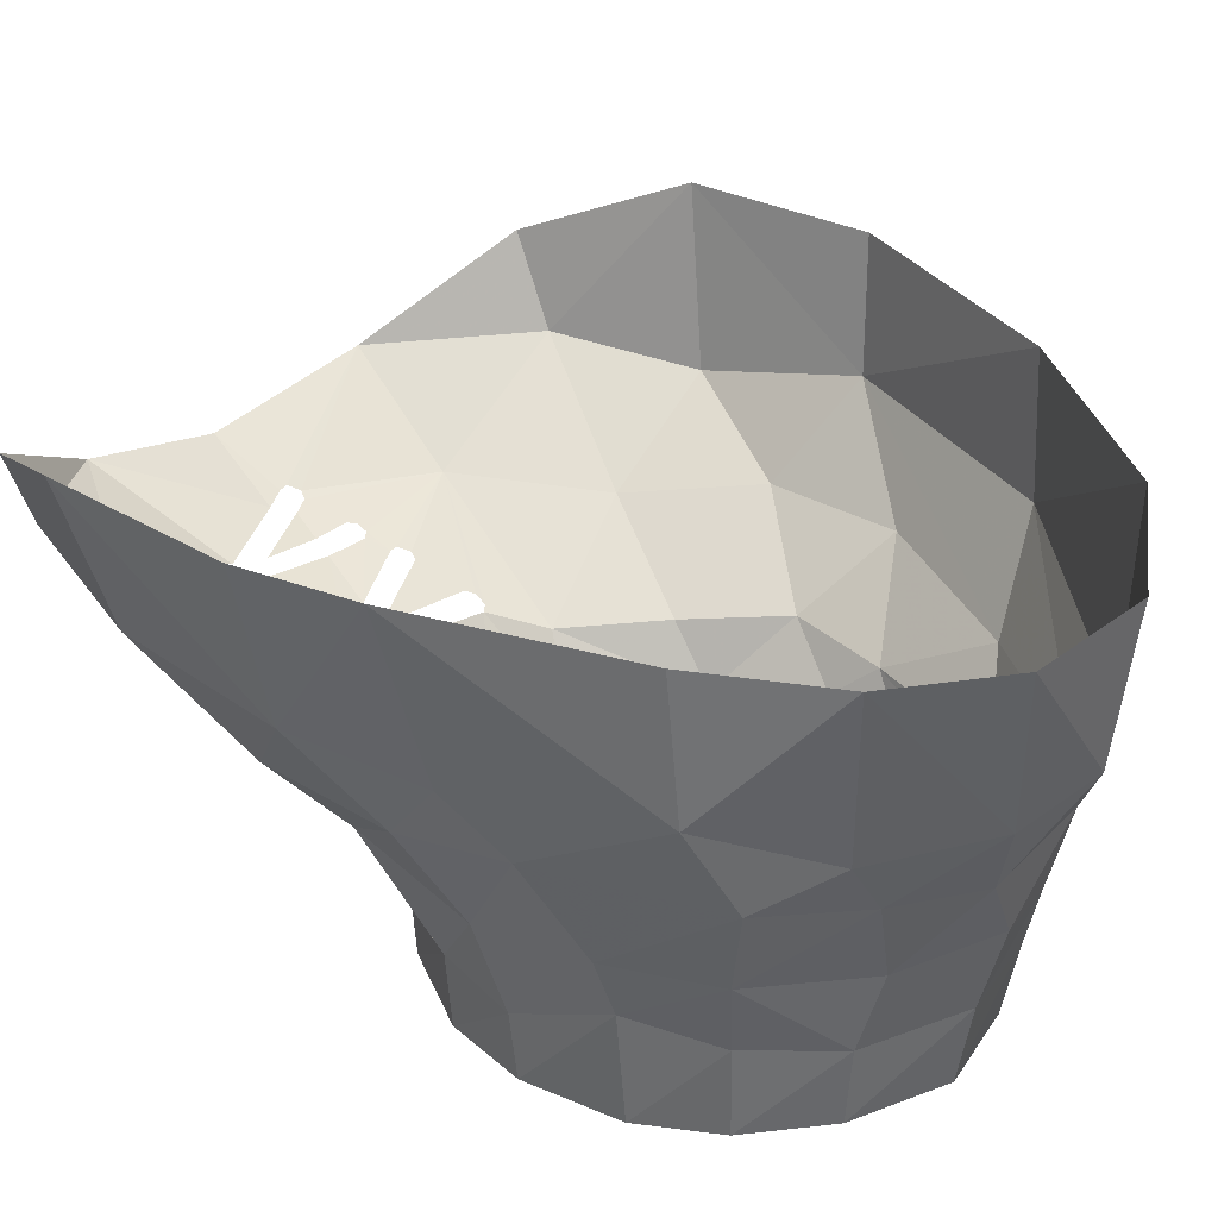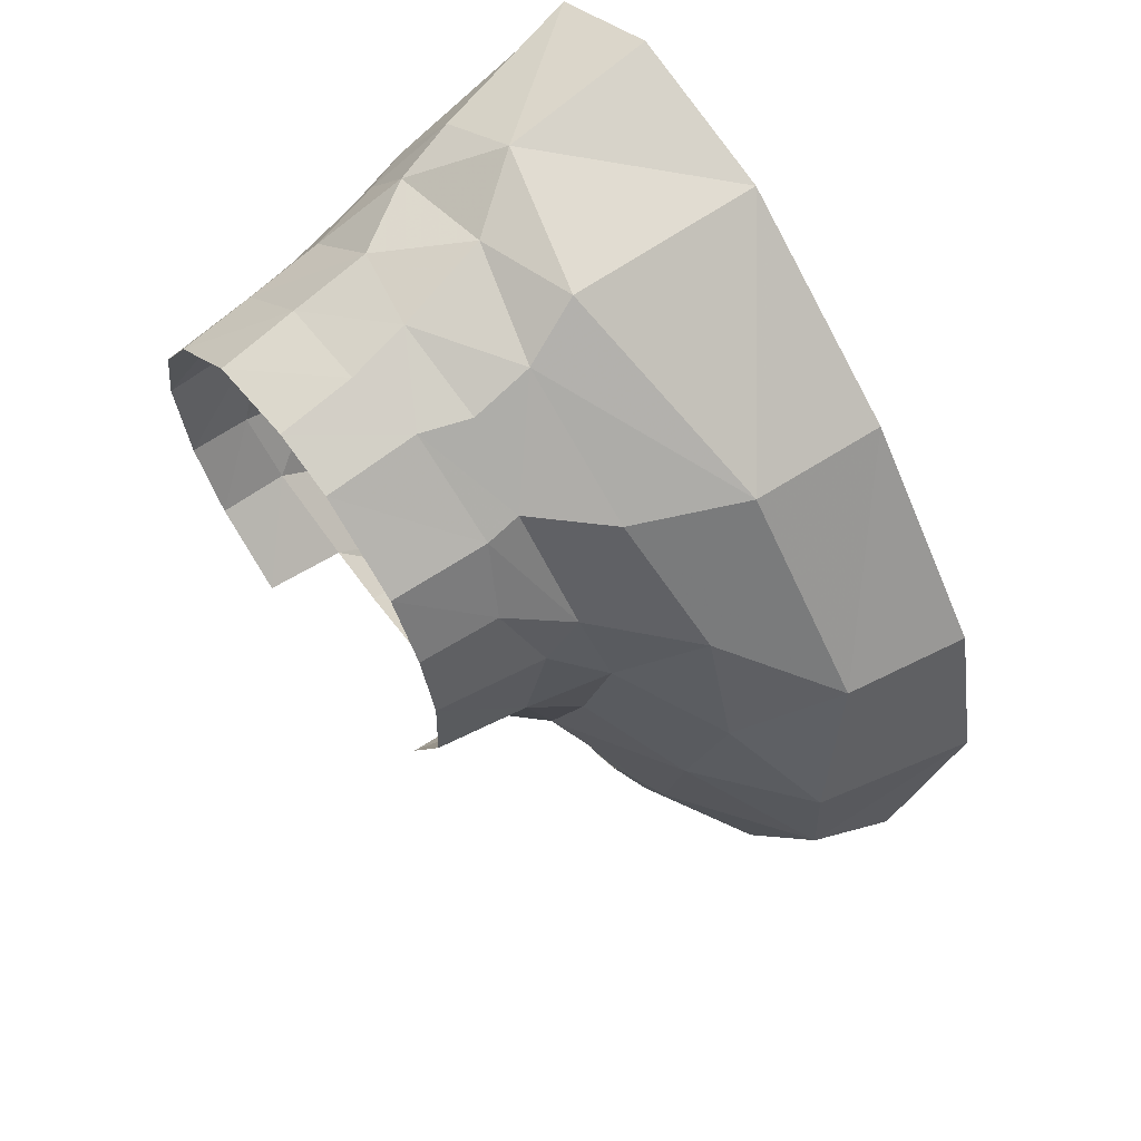
<metadata>
{"format":"obj","ext":"obj","renderer":"f3d","projection":"perspective","resolution":1024,"background":"white","views":[{"elev":32.5,"azim":-68.6,"up":"+Y"},{"elev":63.6,"azim":52.0,"up":"+Z"}]}
</metadata>
<code>
v 0.0795 -0.3345 -0.029
v 0.065 -0.16 -0.06
v 0.14 -0.16 -0.28
v 0.14 -0.16 -0.28
v 0.1645 -0.331 -0.232
v 0.0795 -0.3345 -0.029
v 0.135 -0.1465 0.635
v 0.1795 -0.343 0.6205
v 0.276 -0.3295 0.673
v 0.27 -0.1405 0.695
v 0.135 -0.1465 0.635
v 0.276 -0.3295 0.673
v 0.075 -0.159 0.51
v 0.1055 -0.362 0.4995
v 0.1795 -0.343 0.6205
v 0.135 -0.1465 0.635
v 0.075 -0.159 0.51
v 0.1795 -0.343 0.6205
v 0.075 -0.159 0.51
v 0.0515 -0.323 0.3635
v 0.1055 -0.362 0.4995
v 0.075 -0.159 0.51
v 0.05 -0.16 0.35
v 0.0515 -0.323 0.3635
v 0.0515 -0.323 0.3635
v 0.05 -0.16 0.35
v 0.05 -0.16 0.08
v 0.05 -0.16 0.08
v 0.065 -0.351 0.1305
v 0.0515 -0.323 0.3635
v 0.065 -0.351 0.1305
v 0.087 -0.4255 0.0745
v 0.0655 -0.41 0.2035
v 0.065 -0.351 0.1305
v 0.0795 -0.3345 -0.029
v 0.087 -0.4255 0.0745
v 0.0795 -0.3345 -0.029
v 0.163 -0.443 -0.095
v 0.087 -0.4255 0.0745
v 0.0795 -0.3345 -0.029
v 0.1645 -0.331 -0.232
v 0.163 -0.443 -0.095
v 0.1645 -0.331 -0.232
v 0.2625 -0.4545 -0.185
v 0.163 -0.443 -0.095
v 0.1645 -0.331 -0.232
v 0.2975 -0.3255 -0.399
v 0.2625 -0.4545 -0.185
v 0.276 -0.3295 0.673
v 0.1975 -0.419 0.604
v 0.335 -0.415 0.642
v 0.276 -0.3295 0.673
v 0.1795 -0.343 0.6205
v 0.1975 -0.419 0.604
v 0.1795 -0.343 0.6205
v 0.135 -0.4205 0.5195
v 0.1975 -0.419 0.604
v 0.1795 -0.343 0.6205
v 0.1055 -0.362 0.4995
v 0.135 -0.4205 0.5195
v 0.1055 -0.362 0.4995
v 0.0775 -0.419 0.413
v 0.135 -0.4205 0.5195
v 0.1055 -0.362 0.4995
v 0.0515 -0.323 0.3635
v 0.0775 -0.419 0.413
v 0.0515 -0.323 0.3635
v 0.0655 -0.41 0.2035
v 0.0775 -0.419 0.413
v 0.0515 -0.323 0.3635
v 0.065 -0.351 0.1305
v 0.0655 -0.41 0.2035
v 0.0655 -0.41 0.2035
v 0.107 -0.5255 0.1415
v 0.0775 -0.5095 0.274
v 0.0655 -0.41 0.2035
v 0.087 -0.4255 0.0745
v 0.107 -0.5255 0.1415
v 0.087 -0.4255 0.0745
v 0.161 -0.4915 0.0005
v 0.107 -0.5255 0.1415
v 0.087 -0.4255 0.0745
v 0.163 -0.443 -0.095
v 0.161 -0.4915 0.0005
v 0.163 -0.443 -0.095
v 0.2555 -0.498 -0.0675
v 0.161 -0.4915 0.0005
v 0.163 -0.443 -0.095
v 0.2625 -0.4545 -0.185
v 0.2555 -0.498 -0.0675
v 0.335 -0.415 0.642
v 0.2545 -0.5075 0.6075
v 0.3555 -0.53 0.6145
v 0.335 -0.415 0.642
v 0.1975 -0.419 0.604
v 0.2545 -0.5075 0.6075
v 0.1975 -0.419 0.604
v 0.161 -0.5135 0.522
v 0.2545 -0.5075 0.6075
v 0.1975 -0.419 0.604
v 0.135 -0.4205 0.5195
v 0.161 -0.5135 0.522
v 0.135 -0.4205 0.5195
v 0.0905 -0.512 0.4
v 0.161 -0.5135 0.522
v 0.135 -0.4205 0.5195
v 0.0775 -0.419 0.413
v 0.0905 -0.512 0.4
v 0.0775 -0.419 0.413
v 0.0775 -0.5095 0.274
v 0.0905 -0.512 0.4
v 0.0775 -0.419 0.413
v 0.0655 -0.41 0.2035
v 0.0775 -0.5095 0.274
v 0.0845 -0.569 0.2935
v 0.1025 -0.5925 0.398
v 0.0905 -0.512 0.4
v 0.0775 -0.5095 0.274
v 0.0845 -0.569 0.2935
v 0.0905 -0.512 0.4
v 0.157 -0.6055 0.4965
v 0.0905 -0.512 0.4
v 0.1025 -0.5925 0.398
v 0.157 -0.6055 0.4965
v 0.161 -0.5135 0.522
v 0.0905 -0.512 0.4
v 0.2545 -0.5075 0.6075
v 0.161 -0.5135 0.522
v 0.157 -0.6055 0.4965
v 0.252 -0.6025 0.5835
v 0.3555 -0.53 0.6145
v 0.2545 -0.5075 0.6075
v 0.252 -0.6025 0.5835
v 0.3655 -0.606 0.598
v 0.3555 -0.53 0.6145
v 0.252 -0.6025 0.5835
v 0.251 -0.602 0.01
v 0.2555 -0.498 -0.0675
v 0.2933 -0.4931 -0.102
v 0.1565 -0.6135 0.091
v 0.161 -0.4915 0.0005
v 0.2555 -0.498 -0.0675
v 0.251 -0.602 0.01
v 0.107 -0.5255 0.1415
v 0.161 -0.4915 0.0005
v 0.1565 -0.6135 0.091
v 0.109 -0.6225 0.177
v 0.107 -0.5255 0.1415
v 0.1565 -0.6135 0.091
v 0.0775 -0.5095 0.274
v 0.107 -0.5255 0.1415
v 0.109 -0.6225 0.177
v 0.0845 -0.569 0.2935
v 0.0775 -0.5095 0.274
v 0.109 -0.6225 0.177
v 0.05 -0.16 0.08
v 0.065 -0.16 -0.06
v 0.0795 -0.3345 -0.029
v 0.065 -0.351 0.1305
v 0.14 -0.16 -0.28
v 0.3 -0.2535 -0.435
v 0.2975 -0.3255 -0.399
v 0.1645 -0.331 -0.232
v 0.4705 -0.3525 -0.445
v 0.2975 -0.3255 -0.399
v 0.3 -0.2535 -0.435
v 0.8675 -0.3135 0.269
v 0.6995 -0.3275 0.5
v 0.6345 -0.456 0.4905
v 0.752 -0.4235 0.347
v 0.6995 -0.3275 0.5
v 0.474 -0.4555 0.607
v 0.6345 -0.456 0.4905
v 0.6995 -0.3275 0.5
v 0.453 -0.382 0.649
v 0.474 -0.4555 0.607
v 0.7595 -0.449 0.031
v 0.8005 -0.4255 0.192
v 0.6825 -0.506 0.2635
v 0.653 -0.5225 0.1385
v 0.752 -0.4235 0.347
v 0.6475 -0.5255 0.366
v 0.6825 -0.506 0.2635
v 0.8005 -0.4255 0.192
v 0.752 -0.4235 0.347
v 0.6825 -0.506 0.2635
v 0.6345 -0.456 0.4905
v 0.563 -0.5405 0.508
v 0.6475 -0.5255 0.366
v 0.752 -0.4235 0.347
v 0.6345 -0.456 0.4905
v 0.6475 -0.5255 0.366
v 0.474 -0.4555 0.607
v 0.474 -0.529 0.581
v 0.563 -0.5405 0.508
v 0.6345 -0.456 0.4905
v 0.474 -0.4555 0.607
v 0.563 -0.5405 0.508
v 0.3555 -0.53 0.6145
v 0.3655 -0.606 0.598
v 0.4515 -0.587 0.578
v 0.474 -0.529 0.581
v 0.3555 -0.53 0.6145
v 0.4515 -0.587 0.578
v 0.563 -0.5405 0.508
v 0.474 -0.529 0.581
v 0.4515 -0.587 0.578
v 0.563 -0.582 0.494
v 0.6475 -0.5255 0.366
v 0.563 -0.582 0.494
v 0.606 -0.6025 0.4085
v 0.6475 -0.5255 0.366
v 0.563 -0.5405 0.508
v 0.563 -0.582 0.494
v 0.6475 -0.5255 0.366
v 0.606 -0.6025 0.4085
v 0.641 -0.5665 0.3145
v 0.6825 -0.506 0.2635
v 0.6475 -0.5255 0.366
v 0.641 -0.5665 0.3145
v 0.6295 -0.588 0.1865
v 0.5535 -0.6055 0.0575
v 0.604 -0.533 0.0185
v 0.604 -0.533 0.0185
v 0.653 -0.5225 0.1385
v 0.6295 -0.588 0.1865
v 0.5535 -0.6055 0.0575
v 0.4765 -0.605 0.0035
v 0.5698 -0.5063 -0.04429
v 0.894 -0.342 -0.102
v 0.7936 -0.3468 -0.2889
v 0.92 -0.2385 -0.15
v 0.894 -0.342 -0.102
v 0.92 -0.2385 -0.15
v 0.945 -0.16 0.045
v 0.902 -0.361 0.075
v 0.894 -0.342 -0.102
v 0.945 -0.16 0.045
v 0.8675 -0.3135 0.269
v 0.945 -0.16 0.045
v 0.895 -0.16 0.26
v 0.8675 -0.3135 0.269
v 0.902 -0.361 0.075
v 0.945 -0.16 0.045
v 0.8675 -0.3135 0.269
v 0.895 -0.16 0.26
v 0.71 -0.16 0.49
v 0.6995 -0.3275 0.5
v 0.8675 -0.3135 0.269
v 0.71 -0.16 0.49
v 0.6995 -0.3275 0.5
v 0.71 -0.16 0.49
v 0.465 -0.145 0.65
v 0.453 -0.382 0.649
v 0.6995 -0.3275 0.5
v 0.465 -0.145 0.65
v 0.276 -0.3295 0.673
v 0.465 -0.145 0.65
v 0.27 -0.1405 0.695
v 0.276 -0.3295 0.673
v 0.453 -0.382 0.649
v 0.465 -0.145 0.65
v 0.716 -0.438 -0.1545
v 0.7936 -0.3468 -0.2889
v 0.894 -0.342 -0.102
v 0.7595 -0.449 0.031
v 0.716 -0.438 -0.1545
v 0.894 -0.342 -0.102
v 0.7595 -0.449 0.031
v 0.894 -0.342 -0.102
v 0.902 -0.361 0.075
v 0.8005 -0.4255 0.192
v 0.7595 -0.449 0.031
v 0.902 -0.361 0.075
v 0.8005 -0.4255 0.192
v 0.902 -0.361 0.075
v 0.8675 -0.3135 0.269
v 0.752 -0.4235 0.347
v 0.8005 -0.4255 0.192
v 0.8675 -0.3135 0.269
v 0.335 -0.415 0.642
v 0.453 -0.382 0.649
v 0.276 -0.3295 0.673
v 0.335 -0.415 0.642
v 0.474 -0.4555 0.607
v 0.453 -0.382 0.649
v 0.604 -0.533 0.0185
v 0.716 -0.438 -0.1545
v 0.7595 -0.449 0.031
v 0.653 -0.5225 0.1385
v 0.604 -0.533 0.0185
v 0.7595 -0.449 0.031
v 0.3555 -0.53 0.6145
v 0.474 -0.4555 0.607
v 0.335 -0.415 0.642
v 0.3555 -0.53 0.6145
v 0.474 -0.529 0.581
v 0.474 -0.4555 0.607
v 0.6825 -0.506 0.2635
v 0.641 -0.5665 0.3145
v 0.6295 -0.588 0.1865
v 0.653 -0.5225 0.1385
v 0.6825 -0.506 0.2635
v 0.6295 -0.588 0.1865
v 0.1565 -0.6135 0.091
v 0.251 -0.602 0.01
v 0.2447 -0.7 0.02024
v 0.3659 -0.7 0.5812
v 0.4444 -0.7 0.5602
v 0.4515 -0.587 0.578
v 0.3655 -0.606 0.598
v 0.09027 -0.7 0.3013
v 0.1093 -0.7 0.3972
v 0.1025 -0.5925 0.398
v 0.1093 -0.7 0.3972
v 0.163 -0.7 0.489
v 0.157 -0.6055 0.4965
v 0.563 -0.582 0.494
v 0.4515 -0.587 0.578
v 0.4444 -0.7 0.5602
v 0.5493 -0.7 0.4816
v 0.109 -0.6225 0.177
v 0.1565 -0.6135 0.091
v 0.1568 -0.7 0.0976
v 0.6099 -0.7 0.1936
v 0.6295 -0.588 0.1865
v 0.6148 -0.7 0.3102
v 0.1025 -0.5925 0.398
v 0.1093 -0.7 0.3972
v 0.157 -0.6055 0.4965
v 0.1565 -0.6135 0.091
v 0.2447 -0.7 0.02024
v 0.1568 -0.7 0.0976
v 0.252 -0.6025 0.5835
v 0.255 -0.7 0.5678
v 0.3655 -0.606 0.598
v 0.255 -0.7 0.5678
v 0.3659 -0.7 0.5812
v 0.3655 -0.606 0.598
v 0.6148 -0.7 0.3102
v 0.6295 -0.588 0.1865
v 0.641 -0.5665 0.3145
v 0.6295 -0.588 0.1865
v 0.6099 -0.7 0.1936
v 0.5519 -0.7 0.07311
v 0.0845 -0.569 0.2935
v 0.1093 -0.7 0.1852
v 0.09027 -0.7 0.3013
v 0.5493 -0.7 0.4816
v 0.5925 -0.7 0.4001
v 0.606 -0.6025 0.4085
v 0.5925 -0.7 0.4001
v 0.641 -0.5665 0.3145
v 0.606 -0.6025 0.4085
v 0.5925 -0.7 0.4001
v 0.6148 -0.7 0.3102
v 0.641 -0.5665 0.3145
v 0.5519 -0.7 0.07311
v 0.5535 -0.6055 0.0575
v 0.6295 -0.588 0.1865
v 0.0845 -0.569 0.2935
v 0.109 -0.6225 0.177
v 0.1093 -0.7 0.1852
v 0.109 -0.6225 0.177
v 0.1568 -0.7 0.0976
v 0.1093 -0.7 0.1852
v 0.157 -0.6055 0.4965
v 0.163 -0.7 0.489
v 0.252 -0.6025 0.5835
v 0.5493 -0.7 0.4816
v 0.606 -0.6025 0.4085
v 0.563 -0.582 0.494
v 0.0845 -0.569 0.2935
v 0.09027 -0.7 0.3013
v 0.1025 -0.5925 0.398
v 0.163 -0.7 0.489
v 0.255 -0.7 0.5678
v 0.252 -0.6025 0.5835
v 0.5755 -0.4349 -0.2922
v 0.4717 -0.4452 -0.2845
v 0.4705 -0.3525 -0.445
v 0.5755 -0.4349 -0.2922
v 0.4705 -0.3525 -0.445
v 0.6275 -0.3907 -0.3832
v 0.5755 -0.4349 -0.2922
v 0.6275 -0.3907 -0.3832
v 0.6033 -0.4299 -0.2942
v 0.612 -0.4271 -0.2908
v 0.6033 -0.4299 -0.2942
v 0.6275 -0.3907 -0.3832
v 0.7936 -0.3468 -0.2889
v 0.612 -0.4271 -0.2908
v 0.7936 -0.3468 -0.2889
v 0.6144 -0.4321 -0.2751
v 0.6144 -0.4321 -0.2751
v 0.7936 -0.3468 -0.2889
v 0.716 -0.438 -0.1545
v 0.6144 -0.4321 -0.2751
v 0.716 -0.438 -0.1545
v 0.6066 -0.4369 -0.2673
v 0.6066 -0.4369 -0.2673
v 0.716 -0.438 -0.1545
v 0.5972 -0.4488 -0.2135
v 0.5845 -0.4413 -0.2657
v 0.5845 -0.4413 -0.2657
v 0.5972 -0.4488 -0.2135
v 0.56 -0.4523 -0.2317
v 0.5845 -0.4413 -0.2657
v 0.56 -0.4523 -0.2317
v 0.5028 -0.4493 -0.2596
v 0.6005 -0.4503 -0.2025
v 0.5972 -0.4488 -0.2135
v 0.716 -0.438 -0.1545
v 0.595 -0.4537 -0.1898
v 0.6005 -0.4503 -0.2025
v 0.716 -0.438 -0.1545
v 0.5915 -0.4624 -0.1528
v 0.5828 -0.4634 -0.1562
v 0.595 -0.4537 -0.1898
v 0.716 -0.438 -0.1545
v 0.595 -0.4537 -0.1898
v 0.5828 -0.4634 -0.1562
v 0.5848 -0.4562 -0.1868
v 0.5848 -0.4562 -0.1868
v 0.5828 -0.4634 -0.1562
v 0.501 -0.4787 -0.1502
v 0.5939 -0.4664 -0.1371
v 0.716 -0.438 -0.1545
v 0.5822 -0.4929 -0.071
v 0.5822 -0.4929 -0.071
v 0.716 -0.438 -0.1545
v 0.5855 -0.4968 -0.05997
v 0.5855 -0.4968 -0.05997
v 0.716 -0.438 -0.1545
v 0.58 -0.5036 -0.0473
v 0.58 -0.5036 -0.0473
v 0.716 -0.438 -0.1545
v 0.604 -0.533 0.0185
v 0.58 -0.5036 -0.0473
v 0.604 -0.533 0.0185
v 0.5698 -0.5063 -0.04429
v 0.5698 -0.5063 -0.04429
v 0.604 -0.533 0.0185
v 0.5535 -0.6055 0.0575
v 0.5698 -0.5063 -0.04429
v 0.4765 -0.605 0.0035
v 0.4701 -0.4989 -0.1025
v 0.4701 -0.4989 -0.1025
v 0.4765 -0.605 0.0035
v 0.4397 -0.4924 -0.1182
v 0.4397 -0.4924 -0.1182
v 0.4765 -0.605 0.0035
v 0.3489 -0.5031 -0.1078
v 0.3489 -0.5031 -0.1078
v 0.4765 -0.605 0.0035
v 0.3195 -0.5995 -0.0145
v 0.3489 -0.5031 -0.1078
v 0.3195 -0.5995 -0.0145
v 0.2933 -0.4931 -0.102
v 0.2933 -0.4931 -0.102
v 0.3195 -0.5995 -0.0145
v 0.251 -0.602 0.01
v 0.2933 -0.4931 -0.102
v 0.2555 -0.498 -0.0675
v 0.286 -0.4906 -0.107
v 0.2866 -0.4858 -0.1197
v 0.286 -0.4906 -0.107
v 0.2555 -0.498 -0.0675
v 0.2625 -0.4545 -0.185
v 0.2866 -0.4858 -0.1197
v 0.2625 -0.4545 -0.185
v 0.2931 -0.4836 -0.1266
v 0.2931 -0.4836 -0.1266
v 0.2625 -0.4545 -0.185
v 0.3033 -0.456 -0.1991
v 0.2931 -0.4836 -0.1266
v 0.3033 -0.456 -0.1991
v 0.3244 -0.4896 -0.1292
v 0.3244 -0.4896 -0.1292
v 0.3033 -0.456 -0.1991
v 0.3768 -0.4832 -0.1549
v 0.3244 -0.4896 -0.1292
v 0.3768 -0.4832 -0.1549
v 0.3638 -0.4924 -0.1324
v 0.3638 -0.4924 -0.1324
v 0.3768 -0.4832 -0.1549
v 0.4081 -0.4904 -0.1361
v 0.5822 -0.4929 -0.071
v 0.4823 -0.4876 -0.1216
v 0.5861 -0.4704 -0.1293
v 0.5822 -0.4929 -0.071
v 0.5861 -0.4704 -0.1293
v 0.5939 -0.4664 -0.1371
v 0.544 -0.4595 -0.2096
v 0.5848 -0.4562 -0.1868
v 0.501 -0.4787 -0.1502
v 0.544 -0.4595 -0.2096
v 0.501 -0.4787 -0.1502
v 0.4496 -0.484 -0.1463
v 0.4602 -0.4537 -0.2562
v 0.4602 -0.4537 -0.2562
v 0.4496 -0.484 -0.1463
v 0.3911 -0.4754 -0.1796
v 0.4602 -0.4537 -0.2562
v 0.3911 -0.4754 -0.1796
v 0.3535 -0.4459 -0.2444
v 0.3535 -0.4459 -0.2444
v 0.3911 -0.4754 -0.1796
v 0.3172 -0.4488 -0.2216
v 0.3535 -0.4459 -0.2444
v 0.3172 -0.4488 -0.2216
v 0.3138 -0.4355 -0.24
v 0.3138 -0.4355 -0.24
v 0.3172 -0.4488 -0.2216
v 0.3041 -0.4462 -0.2204
v 0.3065 -0.4303 -0.245
v 0.3065 -0.4303 -0.245
v 0.3041 -0.4462 -0.2204
v 0.2625 -0.4545 -0.185
v 0.2625 -0.4545 -0.185
v 0.3041 -0.4462 -0.2204
v 0.3018 -0.4514 -0.2093
v 0.2625 -0.4545 -0.185
v 0.3018 -0.4514 -0.2093
v 0.3033 -0.456 -0.1991
v 0.4705 -0.3525 -0.445
v 0.4717 -0.4452 -0.2845
v 0.3425 -0.3788 -0.341
v 0.4705 -0.3525 -0.445
v 0.3425 -0.3788 -0.341
v 0.2975 -0.3255 -0.399
v 0.2975 -0.3255 -0.399
v 0.3425 -0.3788 -0.341
v 0.3326 -0.3796 -0.3339
v 0.2975 -0.3255 -0.399
v 0.3326 -0.3796 -0.3339
v 0.3274 -0.3831 -0.3266
v 0.3136 -0.4193 -0.2646
v 0.2975 -0.3255 -0.399
v 0.3274 -0.3831 -0.3266
v 0.3293 -0.3894 -0.3181
v 0.3136 -0.4193 -0.2646
v 0.3293 -0.3894 -0.3181
v 0.4286 -0.4416 -0.2741
v 0.3071 -0.4221 -0.2577
v 0.3065 -0.4303 -0.245
v 0.2625 -0.4545 -0.185
v 0.2975 -0.3255 -0.399
v 0.3071 -0.4221 -0.2577
v 0.2975 -0.3255 -0.399
v 0.3136 -0.4193 -0.2646
v 0.5915 -0.4624 -0.1528
v 0.716 -0.438 -0.1545
v 0.5939 -0.4664 -0.1371
g mesh7414369
f 1 2 3
f 4 5 6
f 7 8 9
f 10 11 12
f 13 14 15
f 16 17 18
f 19 20 21
f 22 23 24
f 25 26 27
f 28 29 30
f 31 32 33
f 34 35 36
f 37 38 39
f 40 41 42
f 43 44 45
f 46 47 48
f 49 50 51
f 52 53 54
f 55 56 57
f 58 59 60
f 61 62 63
f 64 65 66
f 67 68 69
f 70 71 72
f 73 74 75
f 76 77 78
f 79 80 81
f 82 83 84
f 85 86 87
f 88 89 90
f 91 92 93
f 94 95 96
f 97 98 99
f 100 101 102
f 103 104 105
f 106 107 108
f 109 110 111
f 112 113 114
f 115 116 117
f 118 119 120
f 121 122 123
f 124 125 126
f 127 128 129
f 129 130 127
f 131 132 133
f 134 135 136
f 137 138 139
f 140 141 142
f 142 143 140
f 144 145 146
f 147 148 149
f 150 151 152
f 153 154 155
f 156 157 158
f 158 159 156
f 160 161 162
f 162 163 160
f 164 165 166
f 167 168 169
f 169 170 167
f 171 172 173
f 174 175 176
f 177 178 179
f 179 180 177
f 181 182 183
f 184 185 186
f 187 188 189
f 190 191 192
f 193 194 195
f 196 197 198
f 199 200 201
f 202 203 204
f 205 206 207
f 207 208 205
f 209 210 211
f 212 213 214
f 215 216 217
f 218 219 220
f 221 222 223
f 224 225 226
f 227 228 229
f 230 231 232
f 233 234 235
f 236 237 238
f 239 240 241
f 242 243 244
f 245 246 247
f 248 249 250
f 251 252 253
f 254 255 256
f 257 258 259
f 260 261 262
f 263 264 265
f 266 267 268
f 269 270 271
f 272 273 274
f 275 276 277
f 278 279 280
f 281 282 283
f 284 285 286
f 287 288 289
f 290 291 292
f 293 294 295
f 296 297 298
f 299 300 301
f 302 303 304
f 305 306 307
f 308 309 310
f 310 311 308
f 312 313 314
f 315 316 317
f 318 319 320
f 320 321 318
f 322 323 324
f 325 326 327
f 328 329 330
f 331 332 333
f 334 335 336
f 337 338 339
f 340 341 342
f 343 344 345
f 346 347 348
f 349 350 351
f 352 353 354
f 355 356 357
f 358 359 360
f 361 362 363
f 364 365 366
f 367 368 369
f 370 371 372
f 373 374 375
f 376 377 378
f 379 380 381
f 382 383 384
f 385 386 387
f 388 389 390
f 390 391 388
f 392 393 394
f 395 396 397
f 398 399 400
f 401 402 403
f 403 404 401
f 405 406 407
f 408 409 410
f 411 412 413
f 414 415 416
f 417 418 419
f 419 420 417
f 421 422 423
f 424 425 426
f 427 428 429
f 430 431 432
f 433 434 435
f 436 437 438
f 439 440 441
f 442 443 444
f 445 446 447
f 448 449 450
f 451 452 453
f 454 455 456
f 457 458 459
f 460 461 462
f 463 464 465
f 466 467 468
f 468 469 466
f 470 471 472
f 473 474 475
f 476 477 478
f 479 480 481
f 482 483 484
f 485 486 487
f 488 489 490
f 491 492 493
f 494 495 496
f 497 498 499
f 499 500 497
f 501 502 503
f 504 505 506
f 507 508 509
f 510 511 512
f 513 514 515
f 515 516 513
f 517 518 519
f 520 521 522
f 523 524 525
f 526 527 528
f 529 530 531
f 532 533 534
f 535 536 537
f 538 539 540
f 540 541 538
f 542 543 544
f 545 546 547
f 547 548 545
f 549 550 551
f 552 553 554

</code>
